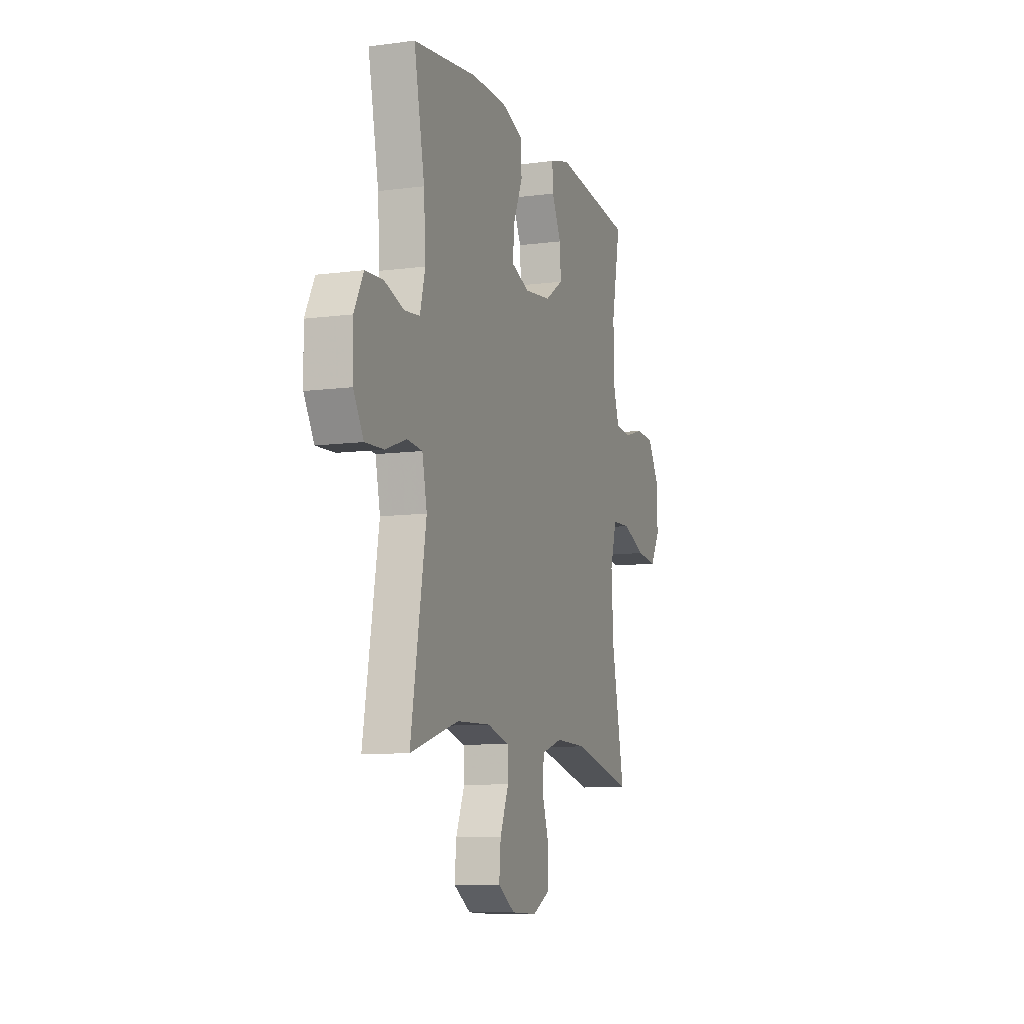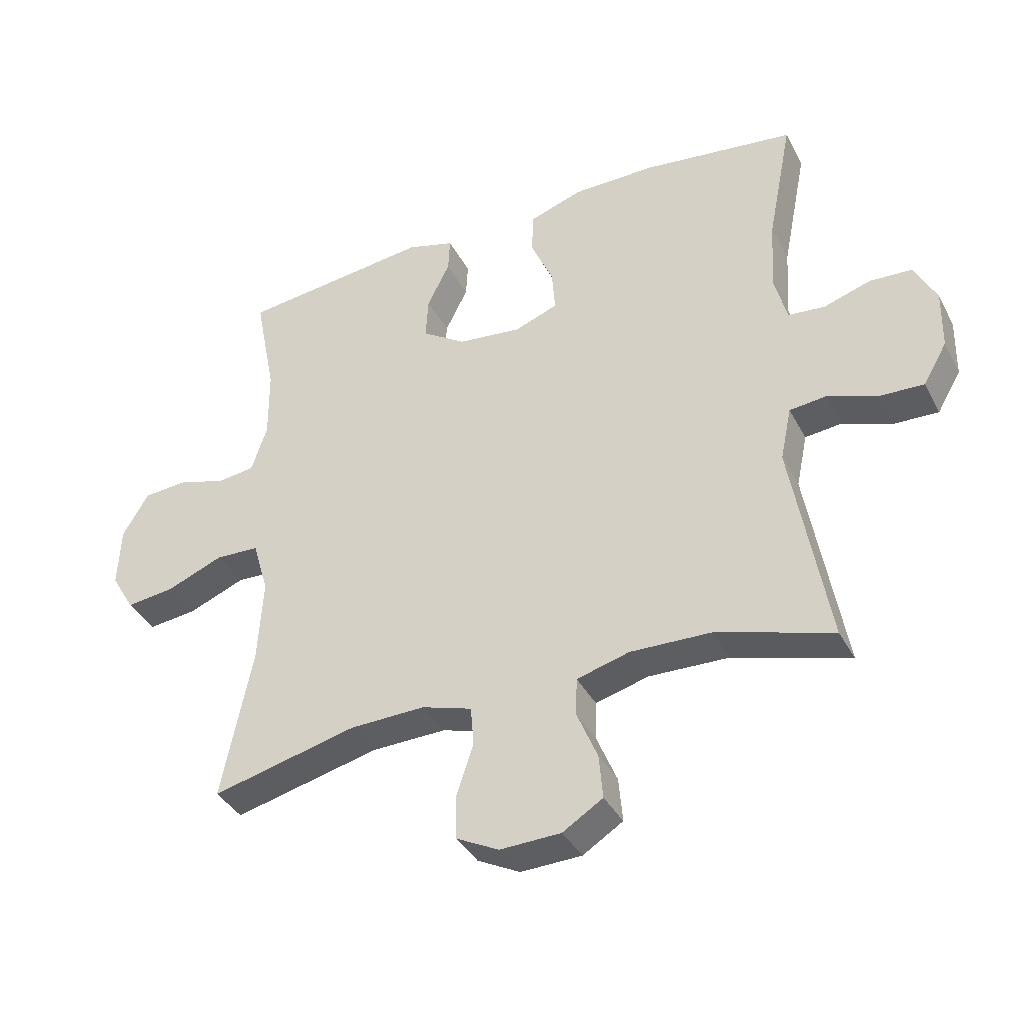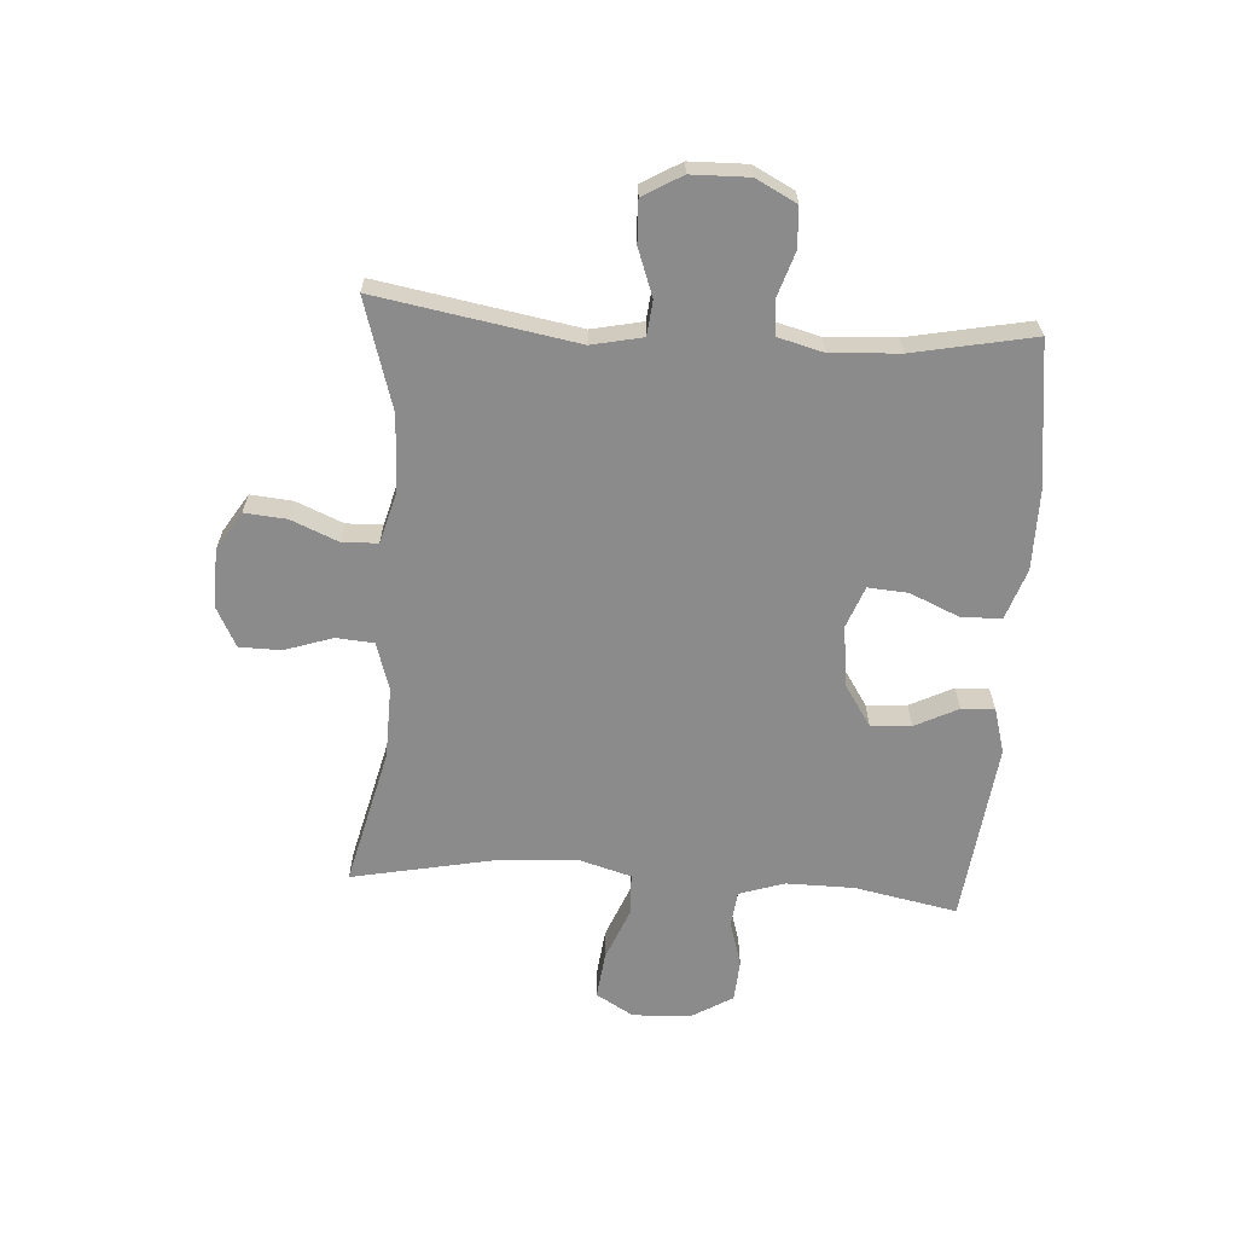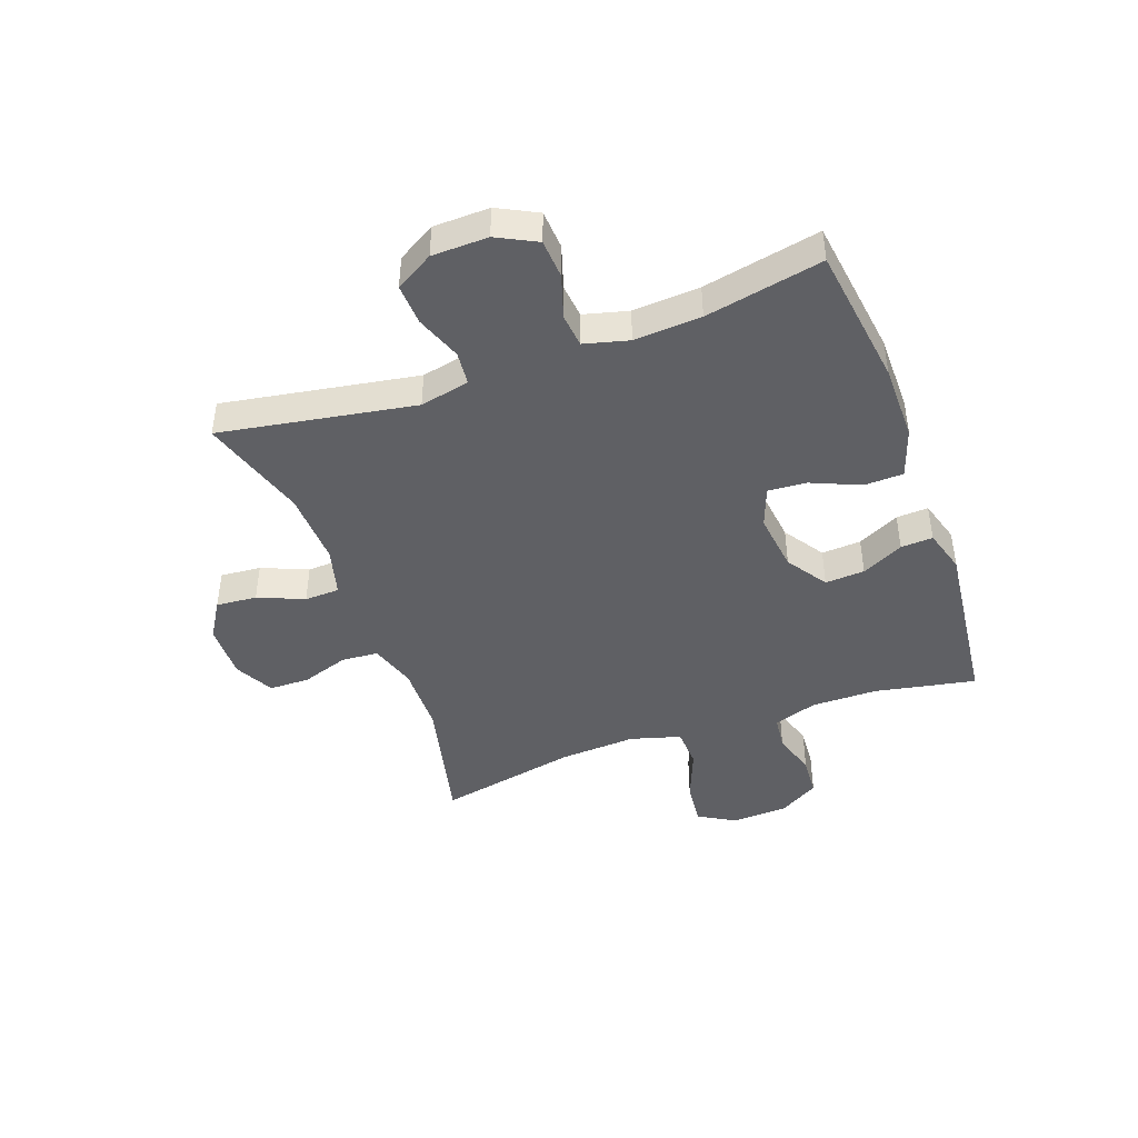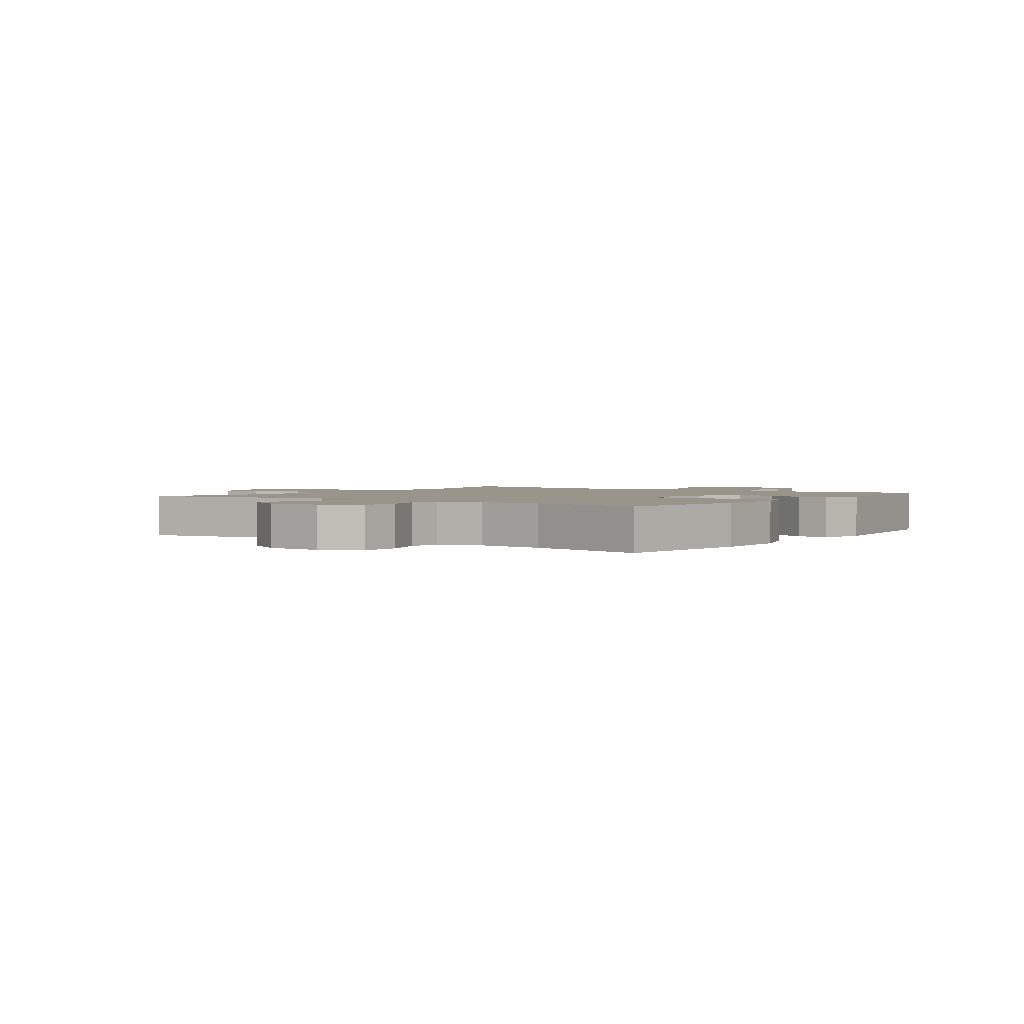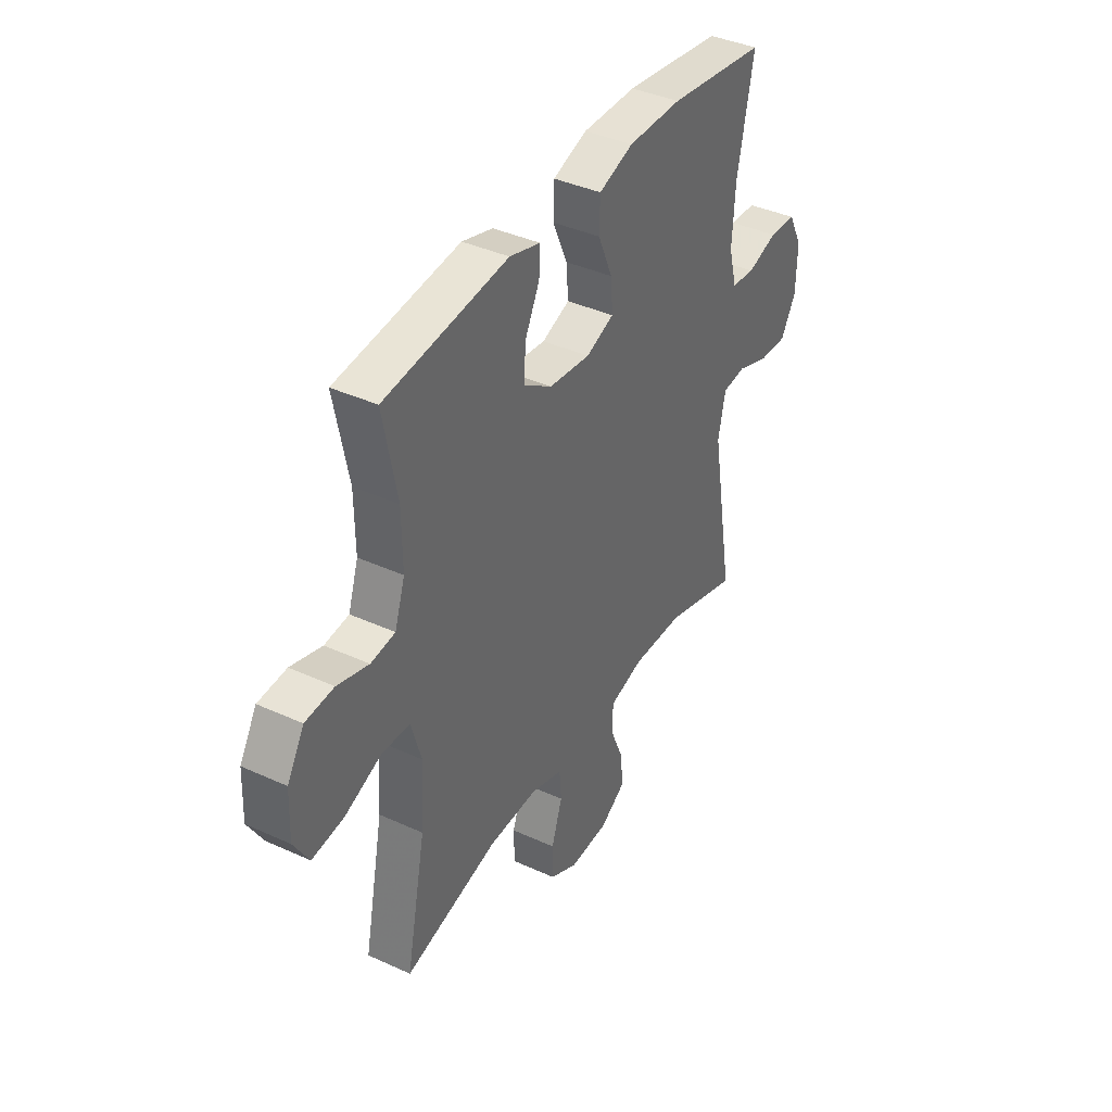
<metadata>
{"format":"obj","ext":"obj","renderer":"f3d","projection":"perspective","resolution":1024,"background":"white","views":[{"elev":-9.4,"azim":-70.8,"up":"+Z"},{"elev":-38.0,"azim":-154.6,"up":"+Z"},{"elev":-63.8,"azim":-93.8,"up":"+Y"},{"elev":-43.8,"azim":-69.9,"up":"+Y"},{"elev":2.0,"azim":-54.7,"up":"+Y"},{"elev":39.5,"azim":119.6,"up":"+Z"}]}
</metadata>
<code>
v -0.5 0.07 -0.5
v -0.442 0.07 -0.166
v -0.46 0.07 -0.081
v -0.518 0.07 -0.075
v -0.597 0.07 -0.104
v -0.668 0.07 -0.107
v -0.706 0.07 -0.042
v -0.708 0.07 0.054
v -0.673 0.07 0.122
v -0.606 0.07 0.126
v -0.531 0.07 0.102
v -0.473 0.07 0.108
v -0.453 0.07 0.184
v -0.46 0.07 0.299
v -0.5 0.07 0.5
v -0.257 0.07 0.532
v -0.124 0.07 0.532
v -0.039 0.07 0.503
v -0.037 0.07 0.436
v -0.073 0.07 0.353
v -0.078 0.07 0.286
v -0.009 0.07 0.26
v 0.093 0.07 0.272
v 0.163 0.07 0.318
v 0.159 0.07 0.386
v 0.123 0.07 0.458
v 0.12 0.07 0.513
v 0.196 0.07 0.535
v 0.5 0.07 0.5
v 0.466 0.07 0.328
v 0.465 0.07 0.214
v 0.49 0.07 0.138
v 0.55 0.07 0.131
v 0.627 0.07 0.154
v 0.697 0.07 0.149
v 0.739 0.07 0.079
v 0.743 0.07 -0.018
v 0.706 0.07 -0.081
v 0.628 0.07 -0.072
v 0.538 0.07 -0.036
v 0.468 0.07 -0.039
v 0.443 0.07 -0.125
v 0.451 0.07 -0.258
v 0.5 0.07 -0.5
v 0.268 0.07 -0.444
v 0.148 0.07 -0.441
v 0.068 0.07 -0.466
v 0.063 0.07 -0.529
v 0.09 0.07 -0.61
v 0.089 0.07 -0.68
v 0.021 0.07 -0.715
v -0.076 0.07 -0.712
v -0.14 0.07 -0.672
v -0.134 0.07 -0.602
v -0.101 0.07 -0.523
v -0.103 0.07 -0.463
v -0.187 0.07 -0.44
v -0.315 0.07 -0.444
v -0.5 0 -0.5
v -0.442 0 -0.166
v -0.46 0 -0.081
v -0.518 0 -0.075
v -0.597 0 -0.104
v -0.668 0 -0.107
v -0.706 0 -0.042
v -0.708 0 0.054
v -0.673 0 0.122
v -0.606 0 0.126
v -0.531 0 0.102
v -0.473 0 0.108
v -0.453 0 0.184
v -0.46 0 0.299
v -0.5 0 0.5
v -0.257 0 0.532
v -0.124 0 0.532
v -0.039 0 0.503
v -0.037 0 0.436
v -0.073 0 0.353
v -0.078 0 0.286
v -0.009 0 0.26
v 0.093 0 0.272
v 0.163 0 0.318
v 0.159 0 0.386
v 0.123 0 0.458
v 0.12 0 0.513
v 0.196 0 0.535
v 0.5 0 0.5
v 0.466 0 0.328
v 0.465 0 0.214
v 0.49 0 0.138
v 0.55 0 0.131
v 0.627 0 0.154
v 0.697 0 0.149
v 0.739 0 0.079
v 0.743 0 -0.018
v 0.706 0 -0.081
v 0.628 0 -0.072
v 0.538 0 -0.036
v 0.468 0 -0.039
v 0.443 0 -0.125
v 0.451 0 -0.258
v 0.5 0 -0.5
v 0.268 0 -0.444
v 0.148 0 -0.441
v 0.068 0 -0.466
v 0.063 0 -0.529
v 0.09 0 -0.61
v 0.089 0 -0.68
v 0.021 0 -0.715
v -0.076 0 -0.712
v -0.14 0 -0.672
v -0.134 0 -0.602
v -0.101 0 -0.523
v -0.103 0 -0.463
v -0.187 0 -0.44
v -0.315 0 -0.444
f 52 53 54 55
f 52 55 56
f 51 52 56
f 48 49 50 51
f 47 48 51 56
f 46 47 56 57
f 43 44 45
f 42 43 45 46
f 41 42 46 57
f 37 38 39 40
f 37 40 41
f 36 37 41
f 33 34 35 36
f 32 33 36 41
f 31 32 41 57
f 27 28 29 30
f 25 26 27 30
f 24 25 30 31
f 23 24 31 57
f 17 18 19 20
f 17 20 21
f 14 15 16 17
f 13 14 17 21
f 12 13 21 22
f 8 9 10 11
f 8 11 12
f 7 8 12
f 4 5 6 7
f 3 4 7 12
f 2 3 12 22
f 58 1 2 22
f 22 23 57 58
f 113 112 111 110
f 114 113 110
f 114 110 109
f 109 108 107 106
f 114 109 106 105
f 115 114 105 104
f 103 102 101
f 104 103 101 100
f 115 104 100 99
f 98 97 96 95
f 99 98 95
f 99 95 94
f 94 93 92 91
f 99 94 91 90
f 115 99 90 89
f 88 87 86 85
f 88 85 84 83
f 89 88 83 82
f 115 89 82 81
f 78 77 76 75
f 79 78 75
f 75 74 73 72
f 79 75 72 71
f 80 79 71 70
f 69 68 67 66
f 70 69 66
f 70 66 65
f 65 64 63 62
f 70 65 62 61
f 80 70 61 60
f 80 60 59 116
f 116 115 81 80
f 1 59 60 2
f 2 60 61 3
f 3 61 62 4
f 4 62 63 5
f 5 63 64 6
f 6 64 65 7
f 7 65 66 8
f 8 66 67 9
f 9 67 68 10
f 10 68 69 11
f 11 69 70 12
f 12 70 71 13
f 13 71 72 14
f 14 72 73 15
f 15 73 74 16
f 16 74 75 17
f 17 75 76 18
f 18 76 77 19
f 19 77 78 20
f 20 78 79 21
f 21 79 80 22
f 22 80 81 23
f 23 81 82 24
f 24 82 83 25
f 25 83 84 26
f 26 84 85 27
f 27 85 86 28
f 28 86 87 29
f 29 87 88 30
f 30 88 89 31
f 31 89 90 32
f 32 90 91 33
f 33 91 92 34
f 34 92 93 35
f 35 93 94 36
f 36 94 95 37
f 37 95 96 38
f 38 96 97 39
f 39 97 98 40
f 40 98 99 41
f 41 99 100 42
f 42 100 101 43
f 43 101 102 44
f 44 102 103 45
f 45 103 104 46
f 46 104 105 47
f 47 105 106 48
f 48 106 107 49
f 49 107 108 50
f 50 108 109 51
f 51 109 110 52
f 52 110 111 53
f 53 111 112 54
f 54 112 113 55
f 55 113 114 56
f 56 114 115 57
f 57 115 116 58
f 58 116 59 1

</code>
